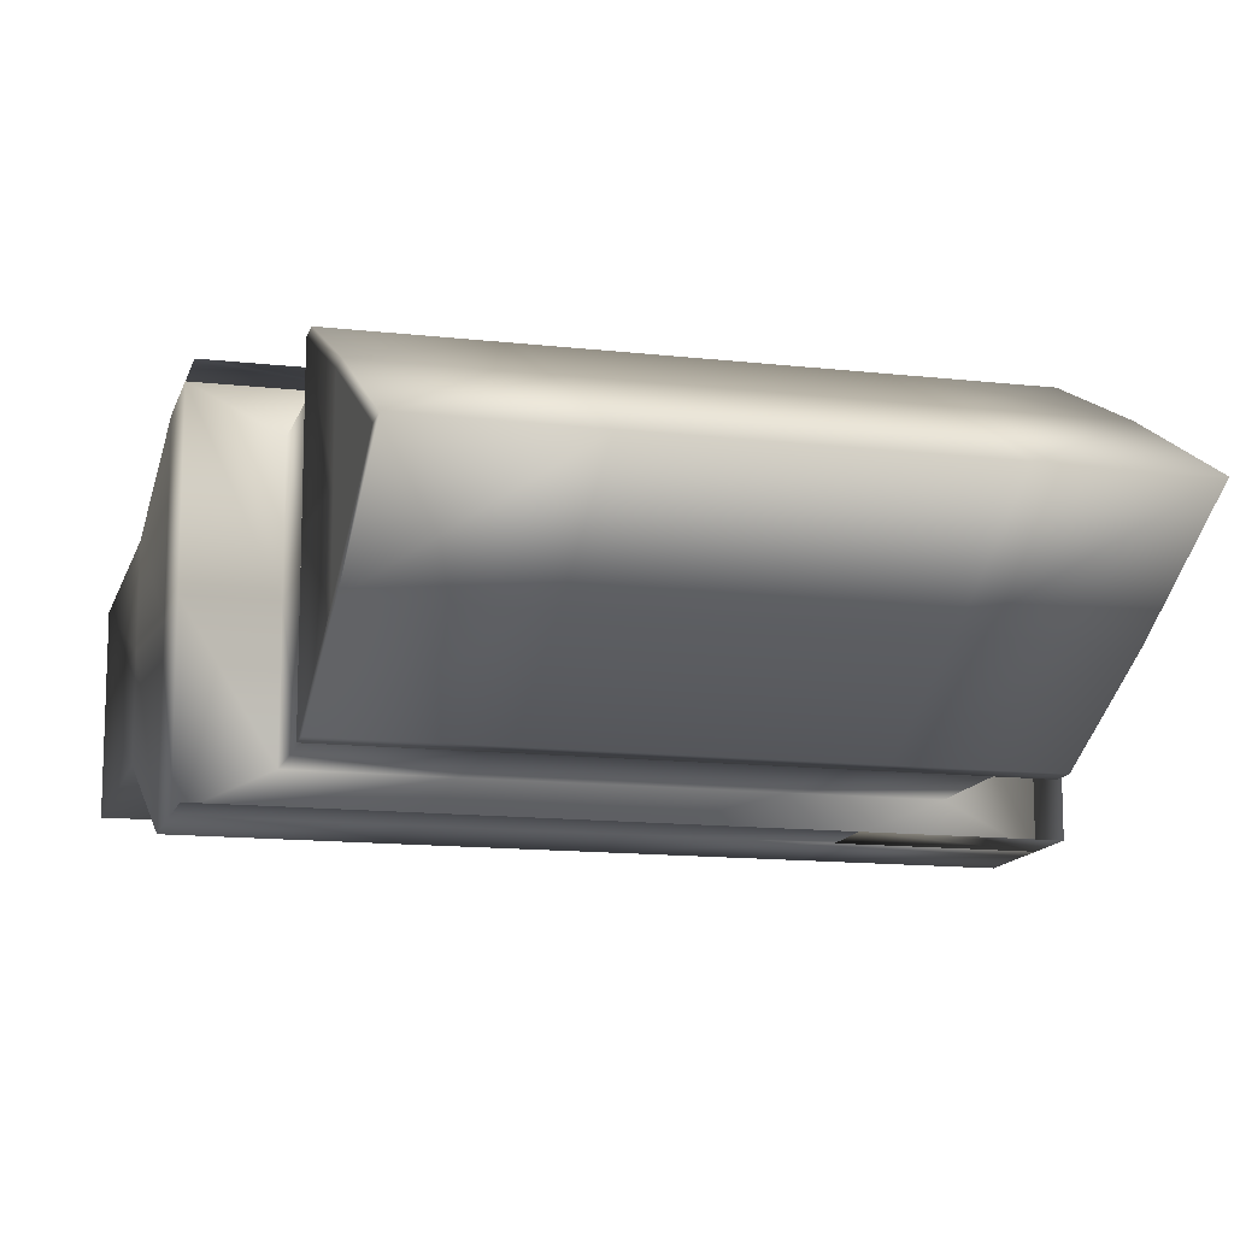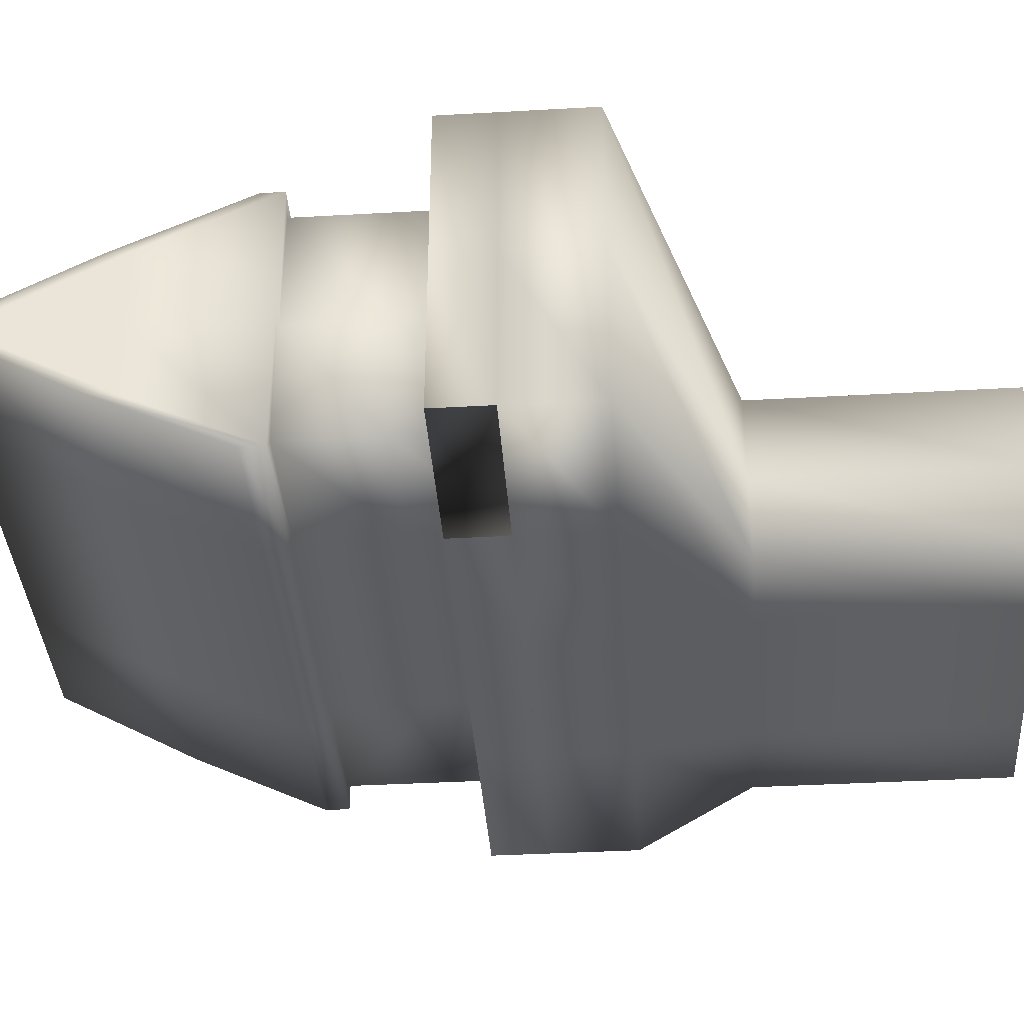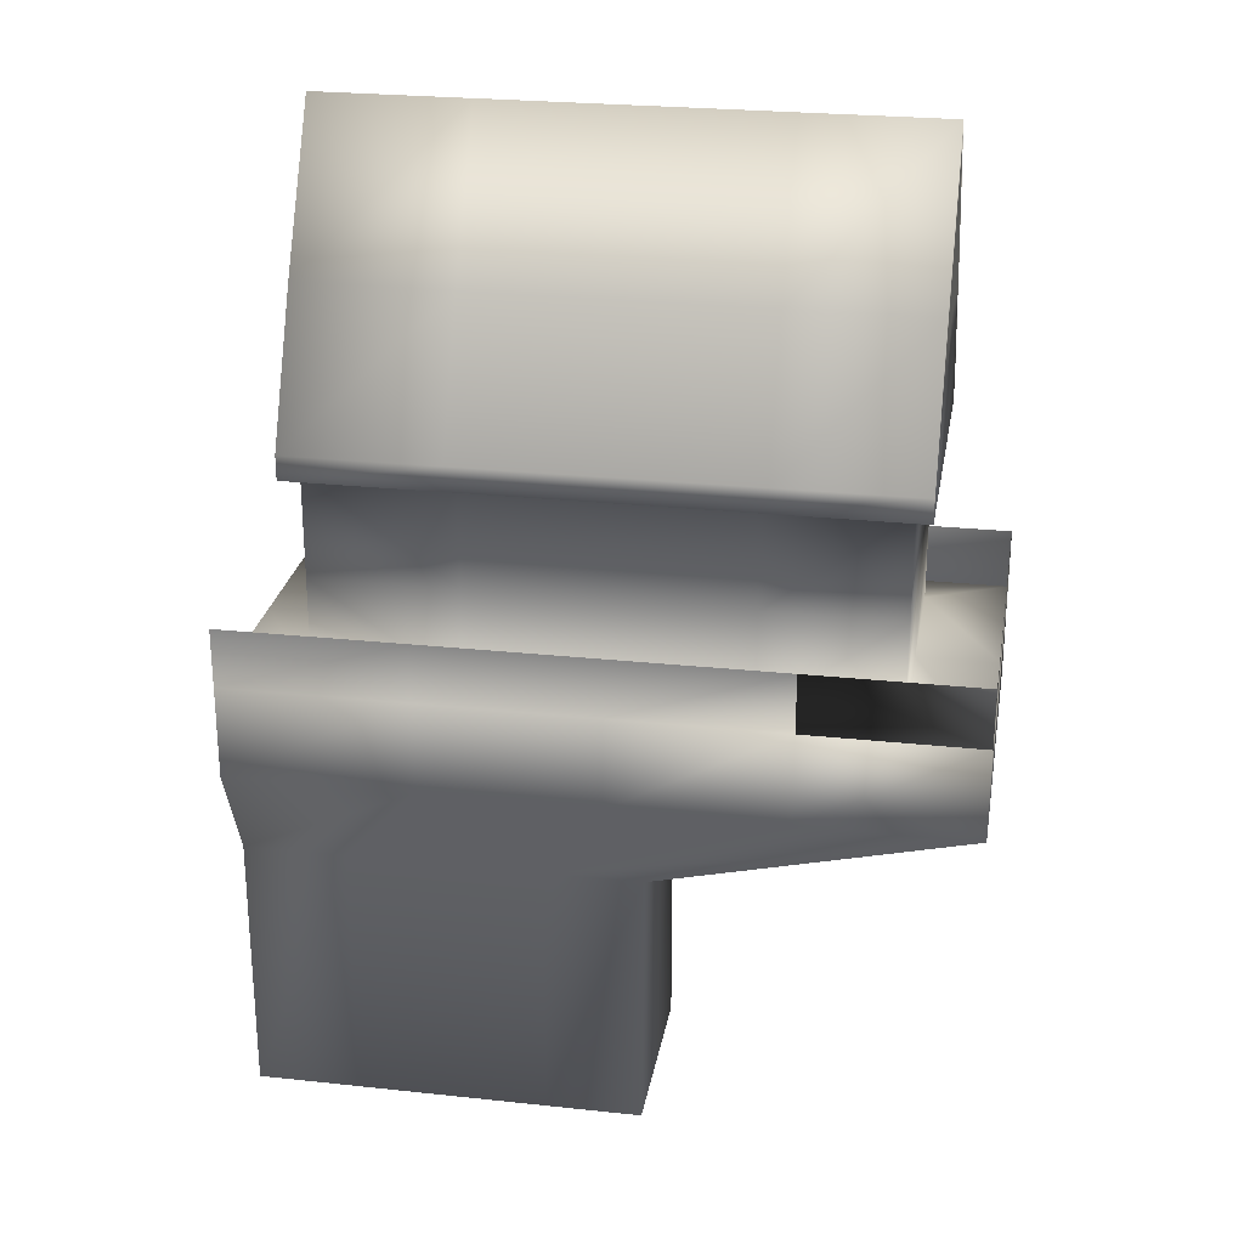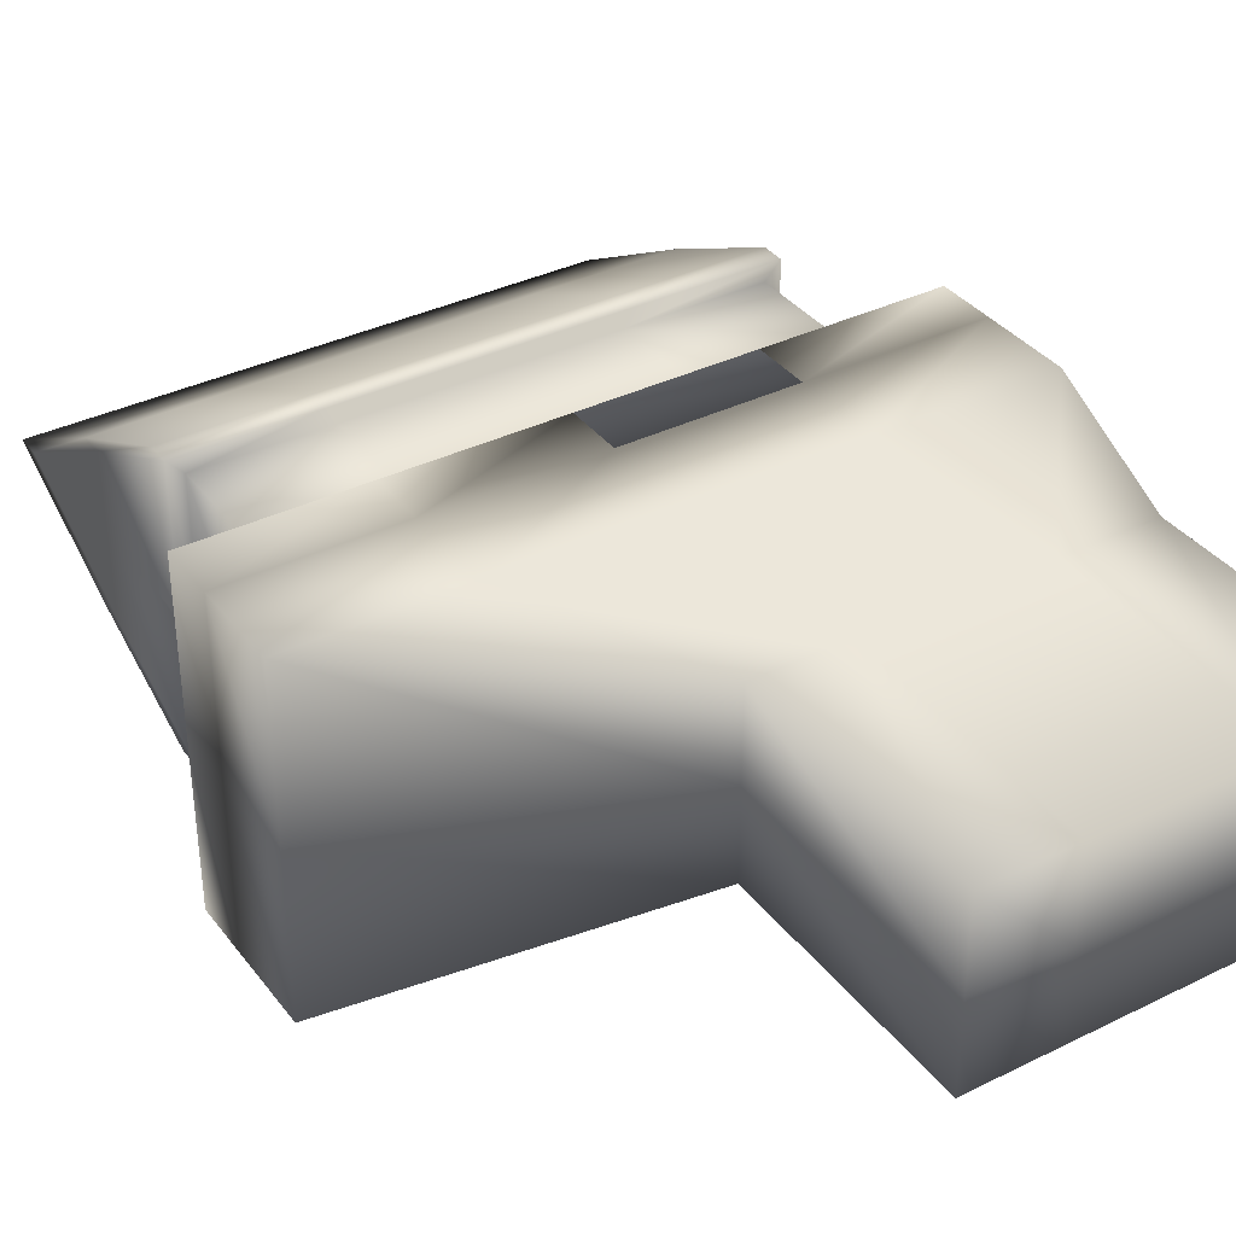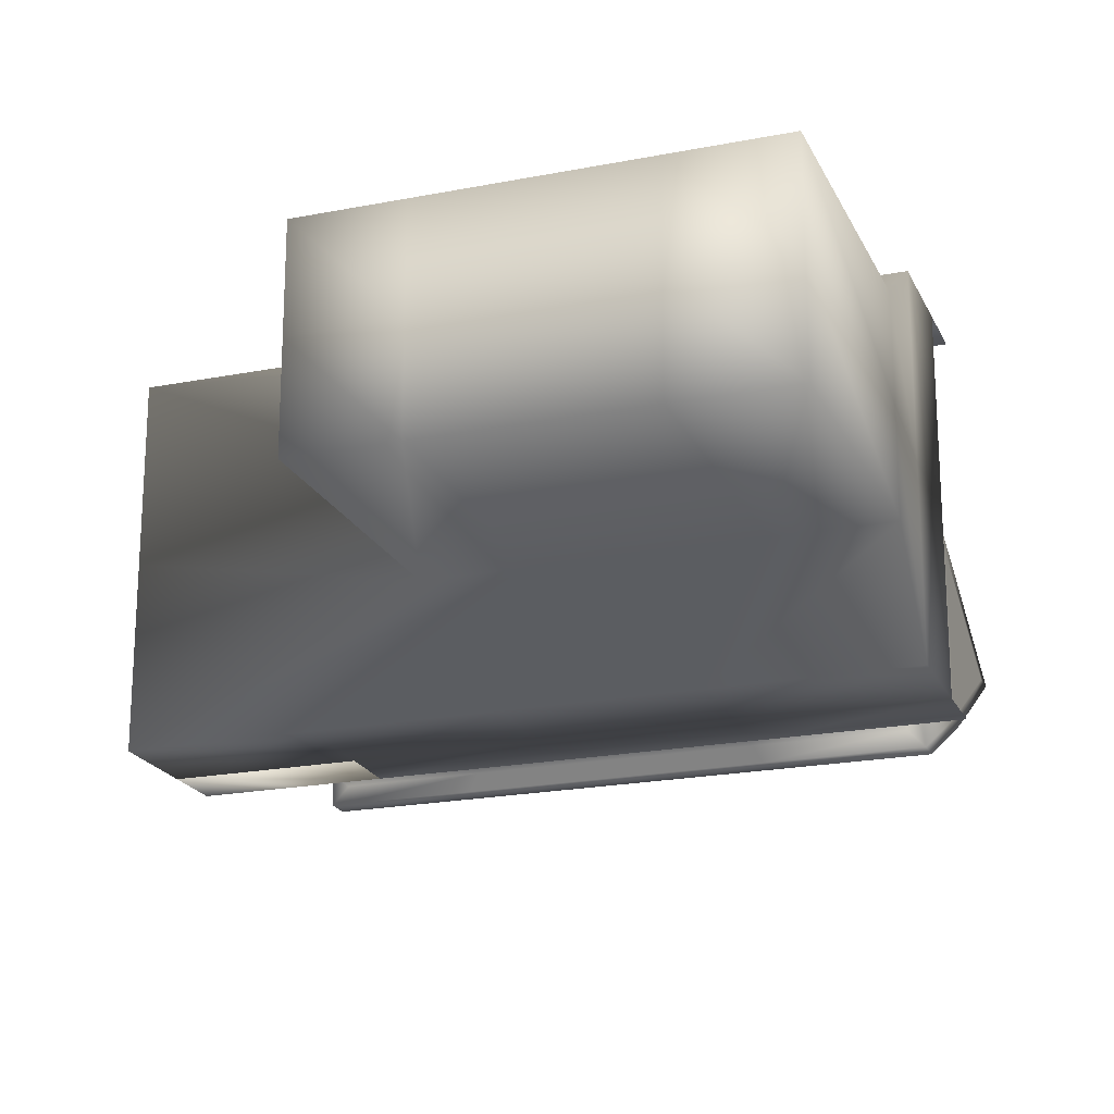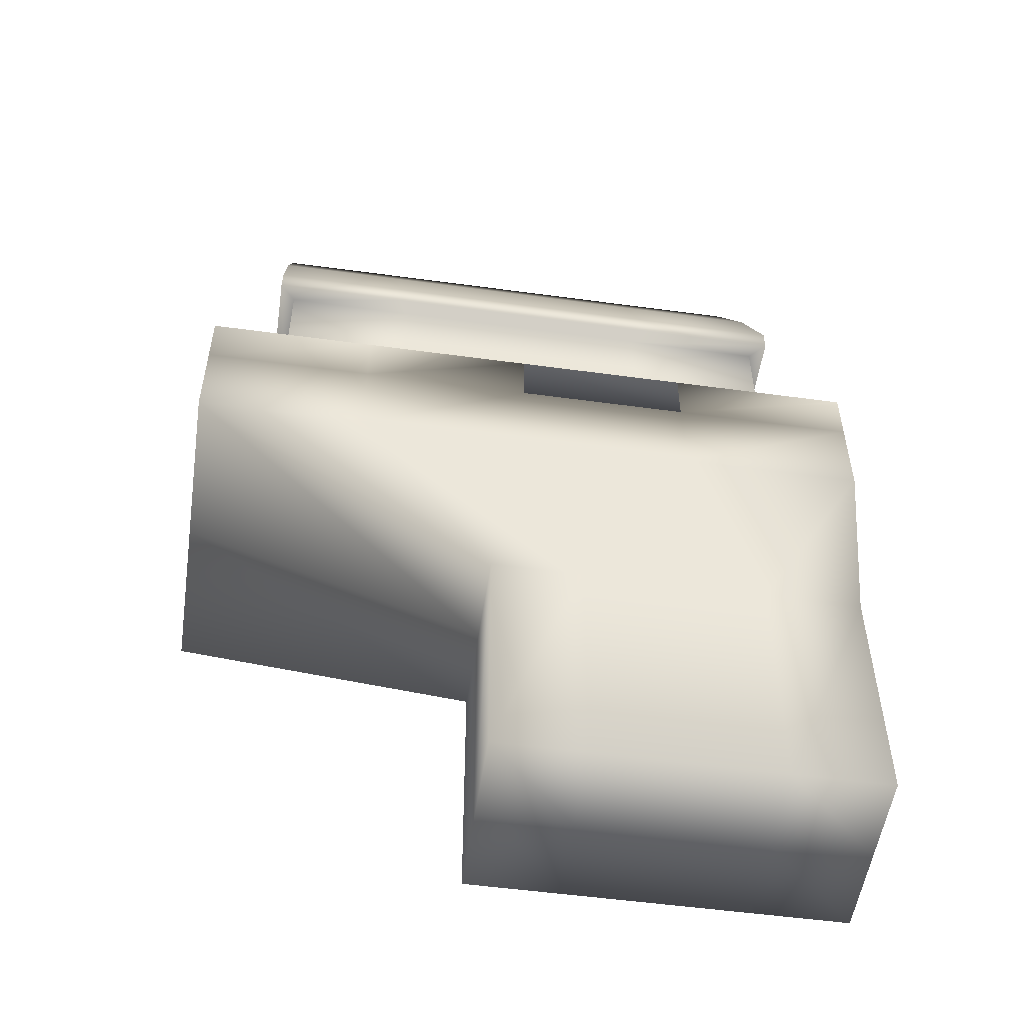
<metadata>
{"format":"obj","ext":"obj","renderer":"f3d","projection":"perspective","resolution":1024,"background":"white","views":[{"elev":-13.3,"azim":165.3,"up":"+Z"},{"elev":-38.4,"azim":-85.9,"up":"+Z"},{"elev":25.5,"azim":-170.2,"up":"+Y"},{"elev":36.3,"azim":-32.6,"up":"+Z"},{"elev":-20.7,"azim":19.6,"up":"+Z"},{"elev":-53.4,"azim":-8.3,"up":"+Y"}]}
</metadata>
<code>
o castle.003_Cube.006
v -1.226 7.998 2.513
v -1.226 7.998 -2.511
v 3.798 7.998 -2.511
v 3.798 7.998 2.513
v -1.226 11.75 2.513
v -1.226 11.75 -2.511
v 3.798 11.75 -2.511
v 3.798 11.75 2.513
v 1.286 11.75 -2.511
v 1.286 7.998 -2.511
v 1.286 11.75 2.513
v 1.286 7.998 2.513
v 9.025 7.998 2.513
v 9.025 7.998 -2.511
v 3.795 11.75 2.839
v 3.795 11.75 -2.837
v -1.226 11.75 0.000731
v -1.226 7.998 0.000731
v 9.334 11.75 -2.837
v 9.334 11.75 2.839
v 9.025 9.851 2.513
v 9.025 9.851 -2.511
v 1.286 9.851 2.513
v 1.286 9.851 -2.511
v 3.798 9.851 2.513
v 3.798 9.851 -2.511
v -1.226 9.851 2.513
v -1.226 9.851 -2.511
v -1.529 11.75 -2.837
v -1.529 11.75 2.839
v 6.341 9.851 2.513
v 6.341 9.851 -2.511
v 9.334 14.34 -1.569
v 6.49 11.75 2.839
v 9.025 11.75 2.513
v 9.025 11.75 -2.511
v 9.334 17.13 0.01495
v 9.334 14.34 0.000731
v 9.025 7.998 0.000731
v -1.226 9.851 0.000731
v -1.529 14.34 -1.569
v -1.529 14.34 1.57
v 6.341 11.75 2.513
v 6.341 11.75 -2.511
v 6.341 7.998 2.513
v 6.341 7.998 -2.511
v 9.025 11.75 0.000731
v 9.025 9.851 0.000731
v 9.334 14.34 1.57
v 9.334 11.75 0.000731
v 6.49 11.75 -2.837
v -1.529 17.13 0.01495
v -1.529 14.34 0.000731
v -1.529 11.75 0.000731
v 1.133 11.75 2.839
v 1.133 11.75 -2.837
v 3.795 12.2 2.839
v 3.795 12.2 -2.836
v 6.49 17.58 0.01588
v 9.334 12.2 -2.836
v 9.334 12.2 2.839
v -1.529 12.2 -2.836
v -1.529 12.2 2.839
v 9.334 14.79 -1.568
v 6.49 12.2 2.839
v 3.795 17.58 0.01588
v 9.334 17.58 0.01588
v 6.49 14.79 -1.568
v 3.795 14.79 -1.568
v -1.529 14.79 -1.568
v -1.529 14.79 1.571
v 6.49 14.79 1.571
v 3.795 14.79 1.571
v 9.334 14.79 1.571
v 6.49 12.2 -2.836
v -1.529 17.58 0.01588
v 1.133 17.58 0.01588
v 1.133 14.79 -1.568
v 1.133 14.79 1.571
v 1.133 12.2 2.839
v 1.133 12.2 -2.836
v -2.721 7.998 3.253
v -2.721 7.998 -3.252
v 3.784 7.998 -3.252
v 3.784 7.998 3.253
v 0.5316 7.998 -3.252
v 0.5316 7.998 3.253
v 10.55 7.998 3.253
v 10.55 7.998 -3.252
v -2.721 7.998 0.000731
v 6.954 3.995 -1.815
v 10.55 7.998 0.000731
v 3.324 3.995 -1.815
v 7.077 7.998 3.253
v 7.077 7.998 -3.252
v 3.324 3.995 1.816
v -2.721 6.252 3.253
v -2.721 6.252 -3.252
v 3.784 6.252 -3.252
v 3.784 6.252 3.253
v 0.5316 6.252 -3.252
v 0.5316 6.252 3.253
v 10.55 6.252 3.253
v 10.55 6.252 -3.252
v -2.721 6.252 0.000731
v 3.324 -1.084 1.816
v 10.55 6.252 0.000731
v 3.324 -1.084 -1.815
v 7.077 6.252 3.253
v 7.077 6.252 -3.252
v 6.954 -1.084 -1.815
v 6.954 3.995 1.816
v 5.139 3.995 -1.815
v 5.139 3.995 1.816
v 10.73 3.995 1.816
v 10.73 3.995 -1.815
v 3.324 3.995 0.000731
v 10.73 3.995 0.000731
v 8.792 3.995 1.816
v 8.792 3.995 -1.815
v 6.954 -1.084 1.816
v 5.139 -1.084 -1.815
v 5.139 -1.084 1.816
v 10.73 -1.084 1.816
v 10.73 -1.084 -1.815
v 3.324 -1.084 0.000731
v 6.954 -1.084 0.000731
v 10.73 -1.084 0.000731
v 5.139 -1.084 0.000731
v 8.792 -1.084 1.816
v 8.792 -1.084 -1.815
v 8.792 -1.084 0.000731
v -2.721 9.115 3.253
v -2.721 9.115 -3.252
v 3.784 9.115 -3.252
v 3.784 9.115 3.253
v 0.5316 9.115 -3.252
v 0.5316 9.115 3.253
v 10.55 9.115 3.253
v 10.55 9.115 -3.252
v -2.721 9.115 0.000731
v 7.077 9.115 3.253
v 7.077 9.115 -3.252
f 40 28 2 18
f 24 26 3 10
f 26 7 44 32
f 23 27 1 12
f 13 45 94 88
f 6 17 54 29
f 28 24 10 2
f 25 23 12 4
f 4 12 87 85
f 9 6 29 56
f 11 5 27 23
f 31 45 13 21
f 8 11 23 25
f 9 7 26 24
f 17 6 28 40
f 8 25 31 43
f 32 44 36 22
f 6 9 24 28
f 3 26 32 46
f 43 31 21 35
f 47 35 21 48
f 25 4 45 31
f 3 46 95 84
f 46 32 22 14
f 35 47 50 20
f 48 21 13 39
f 7 9 56 16
f 46 14 89 95
f 27 40 18 1
f 12 1 82 87
f 5 11 55 30
f 14 39 92 89
f 8 43 34 15
f 5 17 40 27
f 36 47 48 22
f 1 18 90 82
f 17 5 30 54
f 22 48 39 14
f 36 44 51 19
f 10 3 84 86
f 33 19 60 64
f 52 42 71 76
f 44 7 16 51
f 51 16 58 75
f 29 54 53 41
f 56 29 62 81
f 20 50 38 49
f 30 55 80 63
f 20 49 74 61
f 29 41 70 62
f 55 15 57 80
f 34 20 61 65
f 43 35 20 34
f 11 8 15 55
f 47 36 19 50
f 50 19 33 38
f 41 52 76 70
f 54 30 42 53
f 49 37 67 74
f 15 34 65 57
f 41 53 52
f 19 51 75 60
f 53 42 52
f 38 33 37
f 42 30 63 71
f 16 56 81 58
f 49 38 37
f 37 33 64 67
f 75 58 69 68
f 63 80 79 71
f 81 62 70 78
f 80 57 73 79
f 58 81 78 69
f 60 75 68 64
f 65 61 74 72
f 79 73 66 77
f 71 79 77 76
f 57 65 72 73
f 73 72 59 66
f 72 74 67 59
f 78 70 76 77
f 64 68 59 67
f 69 78 77 66
f 68 69 66 59
f 86 84 99 101
f 94 85 100 109
f 85 87 102 100
f 84 95 110 99
f 88 94 109 103
f 89 92 107 104
f 95 89 104 110
f 83 86 101 98
f 45 4 85 94
f 2 10 86 83
f 39 13 88 92
f 18 2 83 90
f 102 97 96 114
f 107 103 115 118
f 101 99 91 113
f 109 100 112 119
f 100 102 114 112
f 99 110 120 91
f 103 109 119 115
f 104 107 118 116
f 92 88 103 107
f 87 82 97 102
f 82 90 105 97
f 90 83 98 105
f 96 117 126 106
f 114 96 106 123
f 118 115 124 128
f 113 91 111 122
f 119 112 121 130
f 112 114 123 121
f 91 120 131 111
f 115 119 130 124
f 97 105 117 96
f 105 98 93 117
f 98 101 113 93
f 110 104 116 120
f 129 122 111 127
f 126 108 122 129
f 132 131 125 128
f 127 111 131 132
f 123 129 127 121
f 106 126 129 123
f 130 132 128 124
f 121 127 132 130
f 117 93 108 126
f 93 113 122 108
f 120 116 125 131
f 116 118 128 125
f 94 85 136 142
f 84 86 137 135
f 82 87 138 133
f 90 82 133 141
f 83 90 141 134
f 83 86 137 134
f 89 95 143 140
f 94 88 139 142
f 95 84 135 143
f 87 85 136 138

</code>
